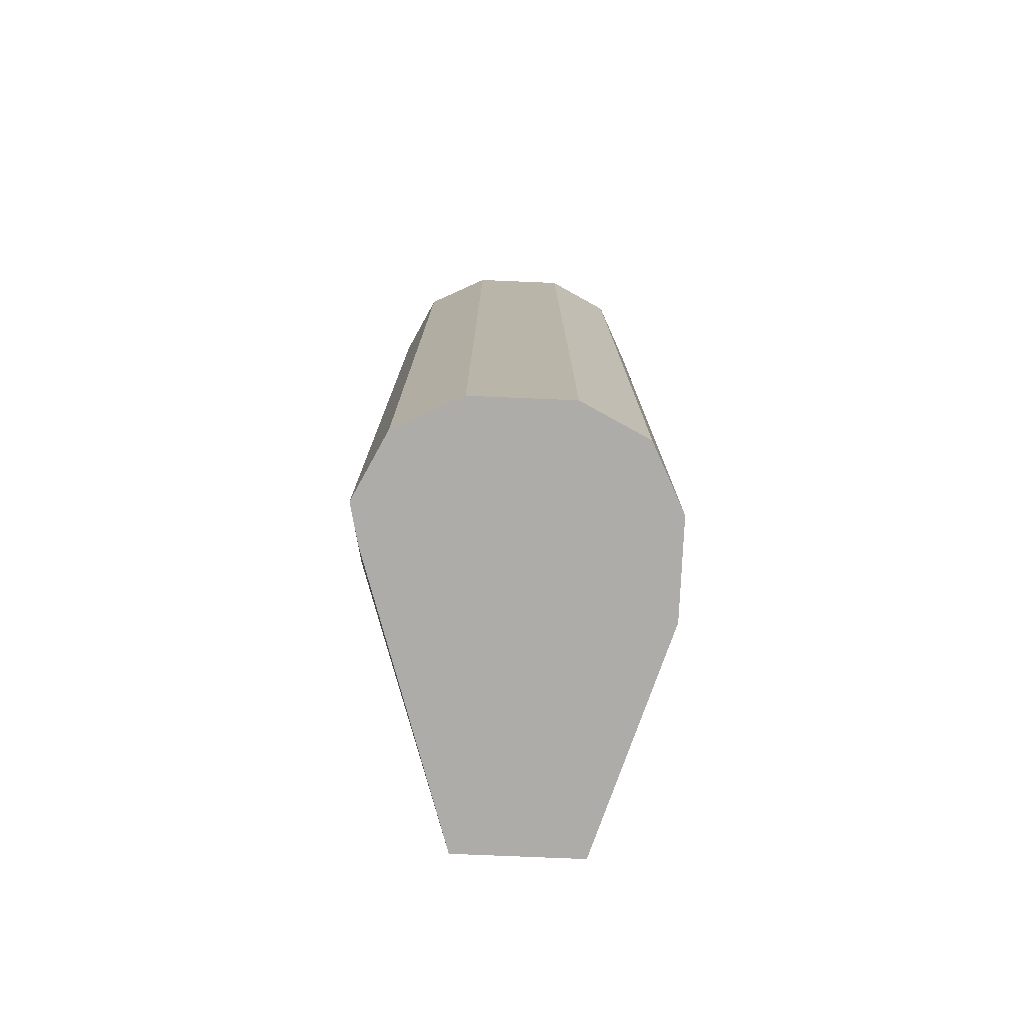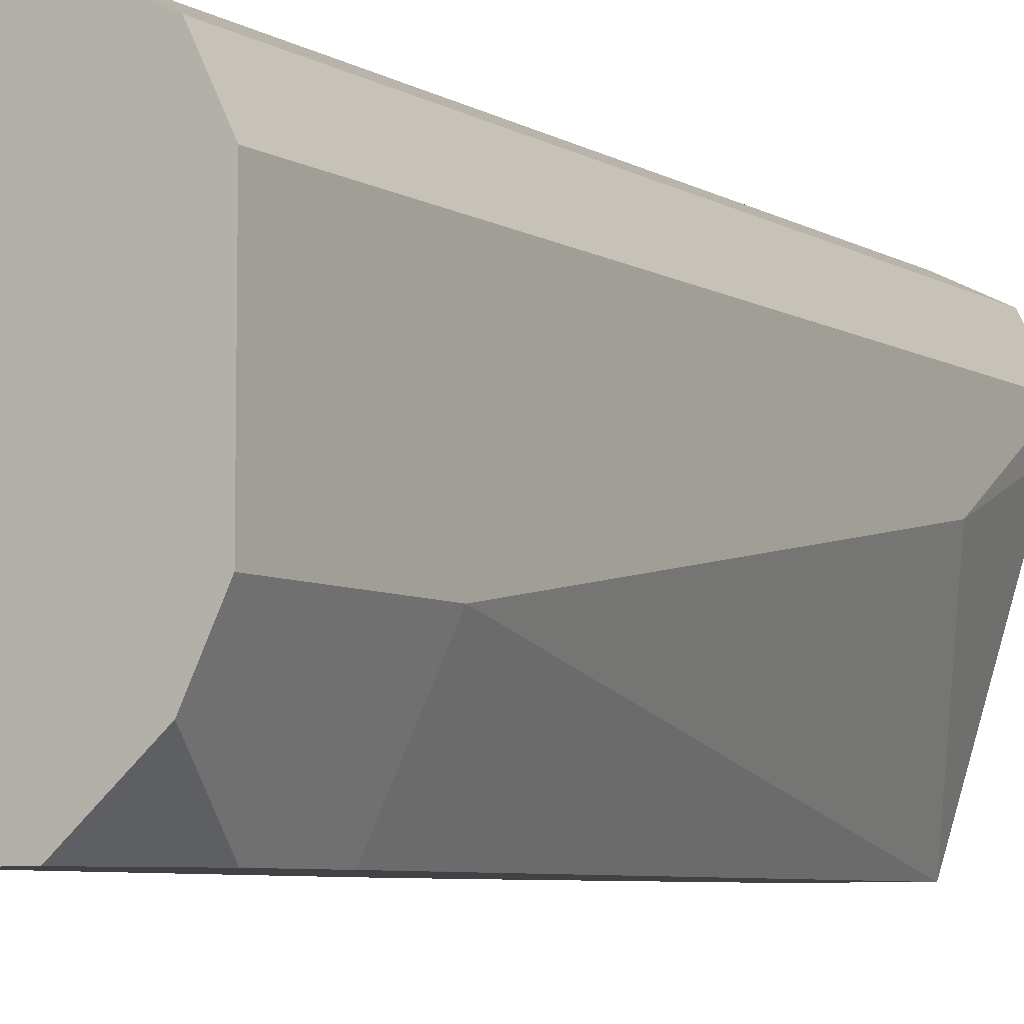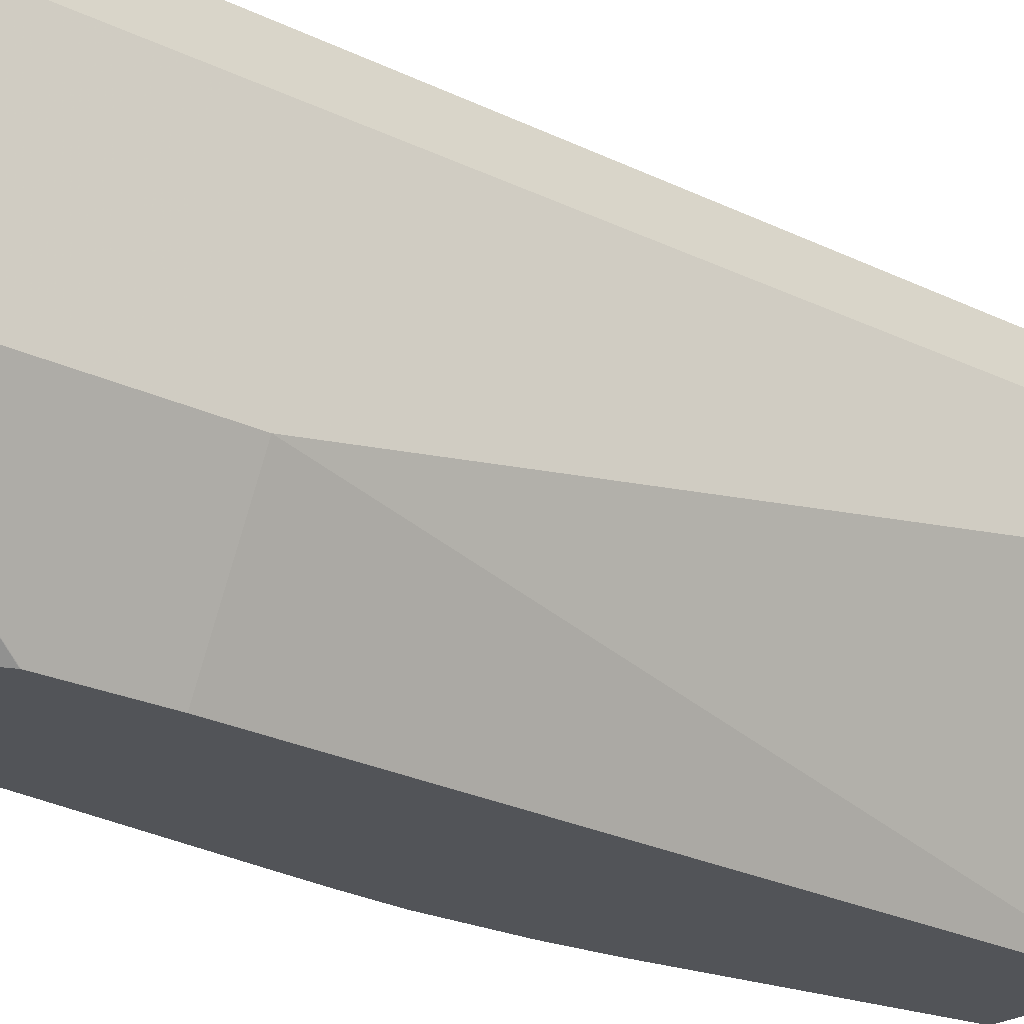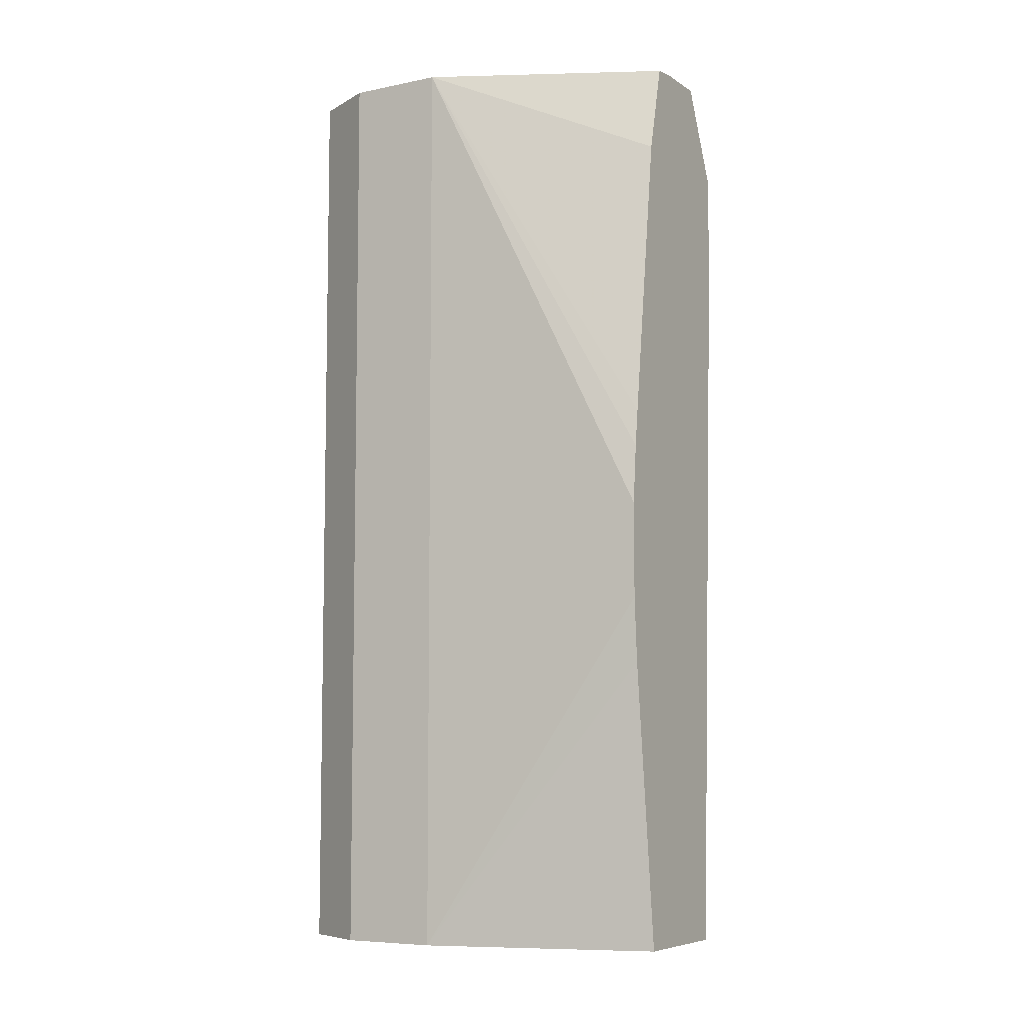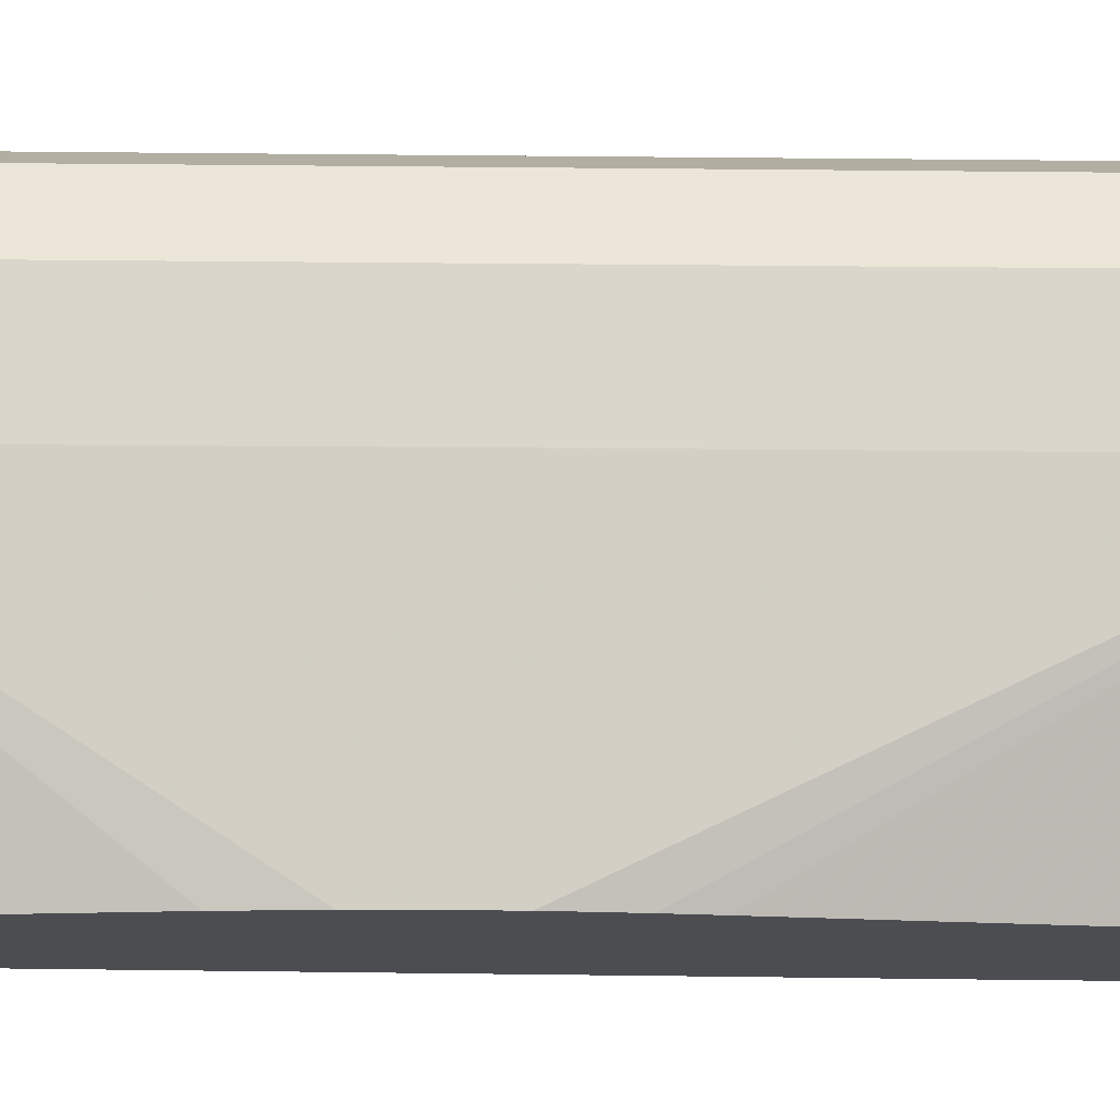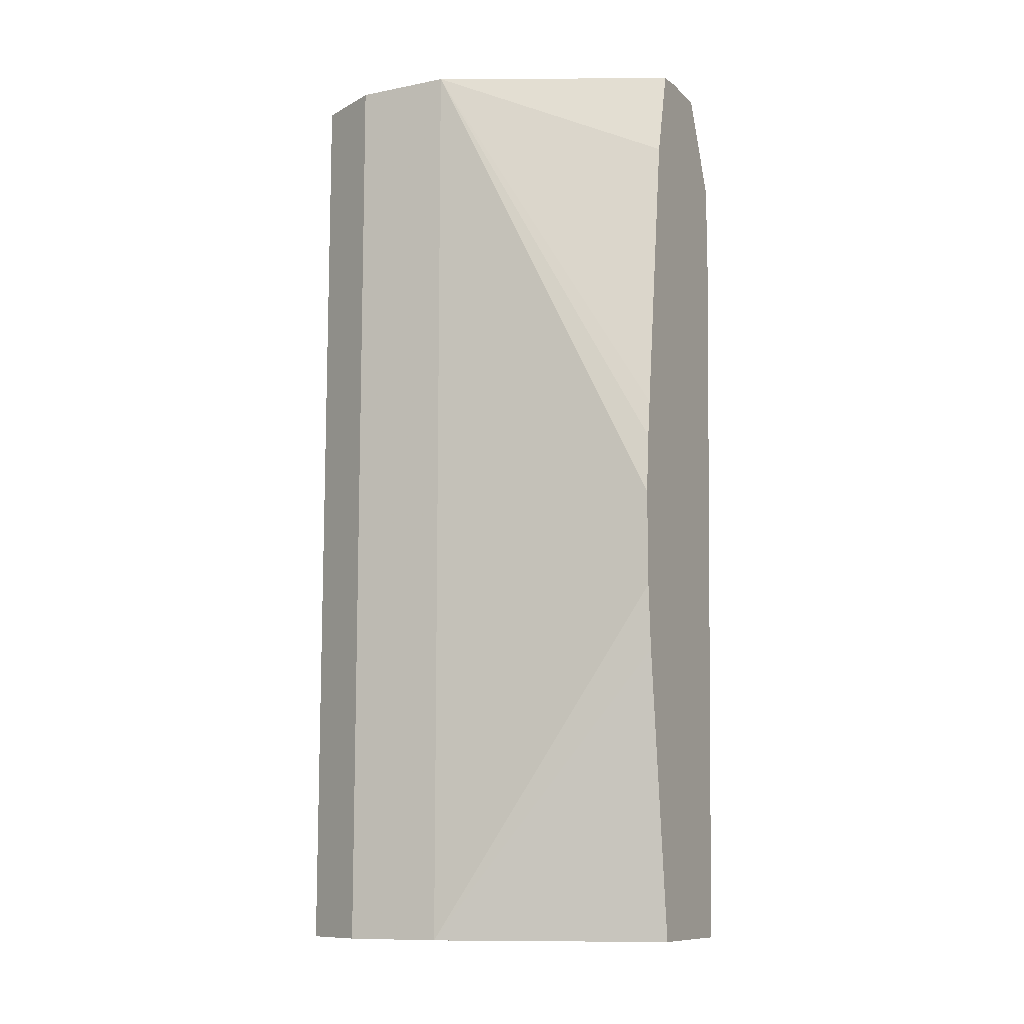
<metadata>
{"format":"obj","ext":"obj","renderer":"f3d","projection":"perspective","resolution":1024,"background":"white","views":[{"elev":-76.7,"azim":177.6,"up":"+Z"},{"elev":-6.5,"azim":32.0,"up":"+Y"},{"elev":-23.2,"azim":50.4,"up":"+Y"},{"elev":-7.1,"azim":-59.6,"up":"+Z"},{"elev":-15.9,"azim":-91.3,"up":"+Y"},{"elev":-10.8,"azim":-63.7,"up":"+Z"}]}
</metadata>
<code>
v -0.2683 0.3875 -0.07882
v -0.2491 0.3779 -0.07882
v -0.2981 0.3875 -0.07882
v -0.2683 0.3875 0.2076
v -0.2484 0.3776 -0.07882
v -0.2484 0.3776 0.2076
v -0.318 0.3776 -0.07882
v -0.2981 0.3875 0.2076
v -0.2481 0.3769 -0.07882
v -0.2385 0.3577 0.2076
v -0.3279 0.3577 -0.07882
v -0.3276 0.3584 0.2076
v -0.318 0.3776 0.2076
v -0.2385 0.3577 -0.07882
v -0.2385 0.2981 0.2076
v -0.3279 0.3279 -0.07882
v -0.3279 0.3577 0.2076
v -0.2385 0.3279 -0.02981
v -0.2411 0.3458 -0.07882
v -0.2481 0.2789 0.2076
v -0.2385 0.2981 0.149
v -0.3067 0.2583 -0.07882
v -0.3168 0.2583 0.01004
v -0.3181 0.2583 0.03009
v -0.3279 0.3279 0.2076
v -0.2683 0.2583 -0.07882
v -0.2484 0.2782 0.2076
v -0.2584 0.2584 0.1788
v -0.2584 0.2584 0.149
v -0.3181 0.2583 0.05964
v -0.3164 0.2583 0.07795
v -0.315 0.2583 0.08942
v -0.3031 0.2583 0.1788
v -0.2963 0.2583 0.2068
v -0.3269 0.3258 0.2076
v -0.2584 0.2583 0.149
v -0.2718 0.2583 0.2076
v -0.2584 0.2583 0.179
v -0.2584 0.2583 0.1788
v -0.2884 0.2583 0.2076
v -0.308 0.2882 0.2076
v -0.3135 0.2991 0.2076
f 22 38 37
f 22 39 38
f 22 36 39
f 22 26 36
f 21 29 26
f 20 29 21
f 20 28 29
f 20 27 28
f 18 21 26
f 16 30 25
f 22 37 40
f 16 24 30
f 16 23 24
f 16 22 23
f 15 20 21
f 14 18 19
f 18 26 19
f 22 40 34
f 34 42 35
f 22 33 32
f 11 17 12
f 34 41 42
f 34 40 41
f 28 36 29
f 28 39 36
f 27 39 28
f 27 38 39
f 27 37 38
f 22 34 33
f 26 29 36
f 25 33 34
f 25 32 33
f 25 31 32
f 25 30 31
f 22 24 23
f 22 30 24
f 22 31 30
f 22 32 31
f 25 34 35
f 11 25 17
f 6 10 9
f 10 18 14
f 3 7 13
f 2 6 5
f 2 4 6
f 1 4 2
f 1 8 4
f 1 3 8
f 1 7 3
f 3 13 8
f 1 11 7
f 1 22 16
f 11 16 25
f 1 19 26
f 1 14 19
f 1 9 14
f 1 5 9
f 1 2 5
f 1 16 11
f 4 8 13
f 1 26 22
f 4 12 17
f 4 13 12
f 10 21 18
f 10 15 21
f 7 12 13
f 7 11 12
f 5 6 9
f 4 10 6
f 4 15 10
f 9 10 14
f 4 27 20
f 4 37 27
f 4 40 37
f 4 41 40
f 4 42 41
f 4 35 42
f 4 25 35
f 4 20 15
f 4 17 25

</code>
